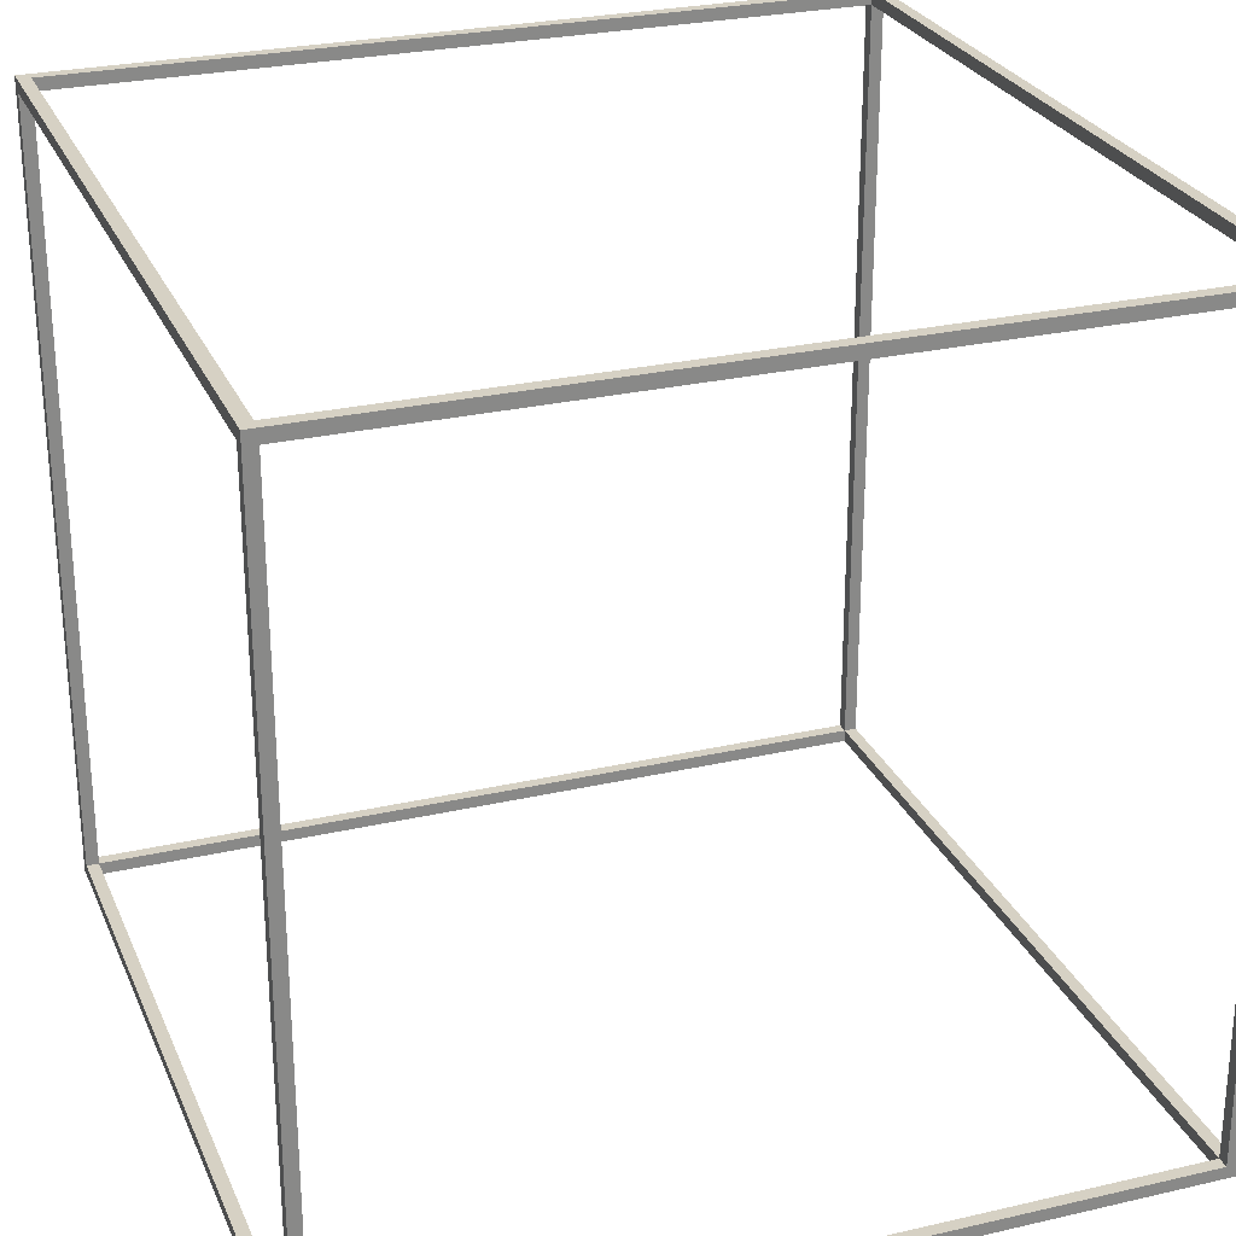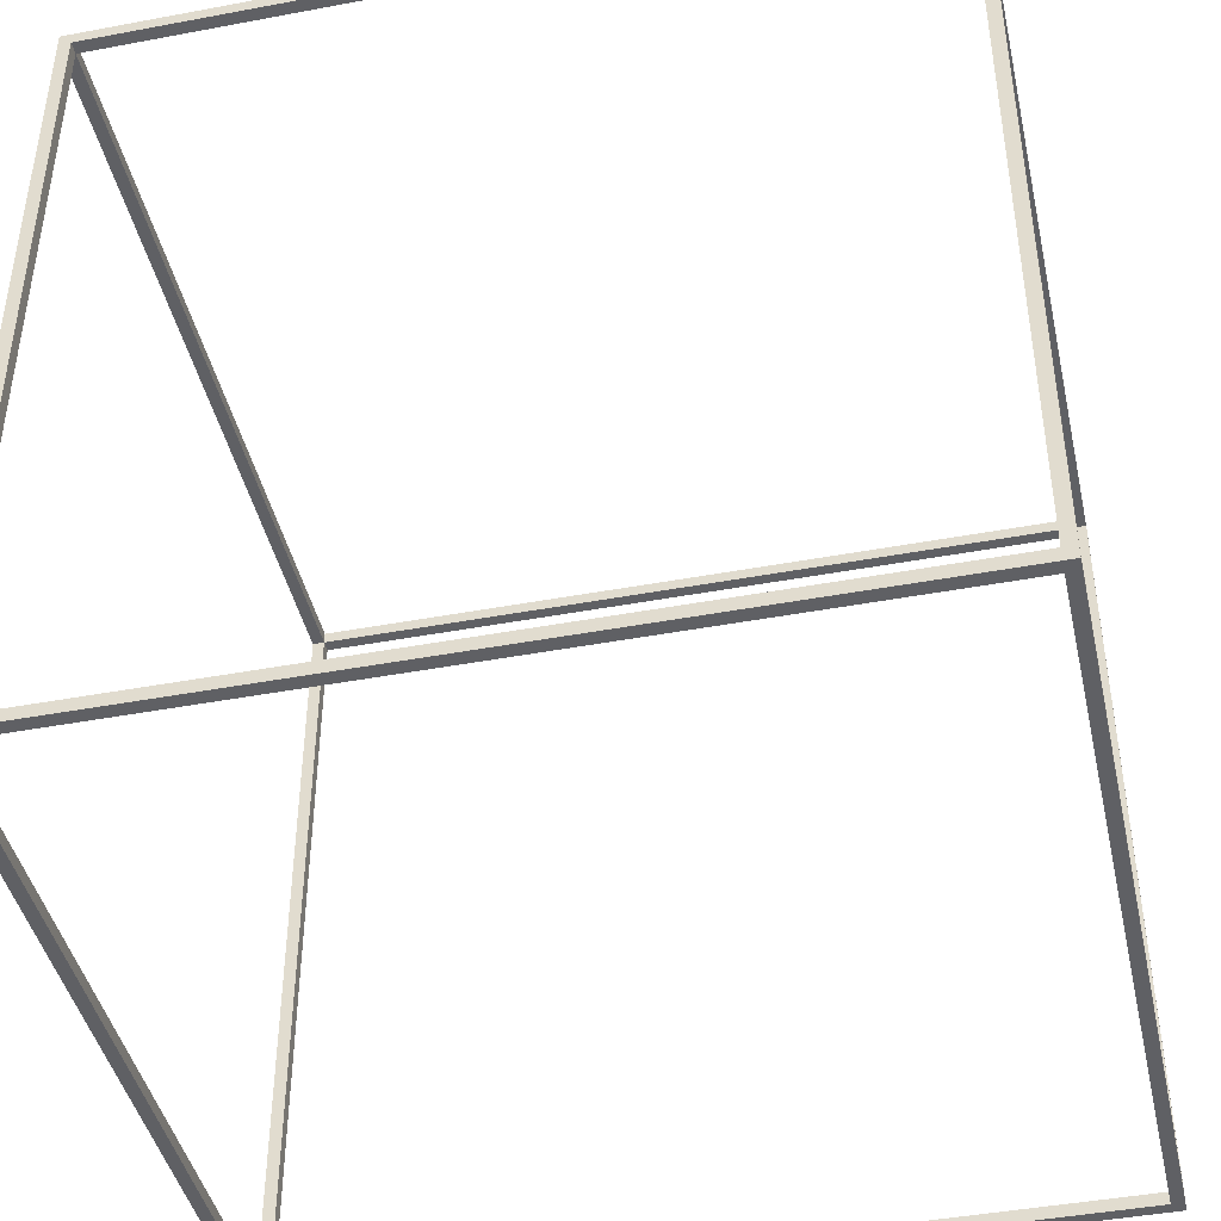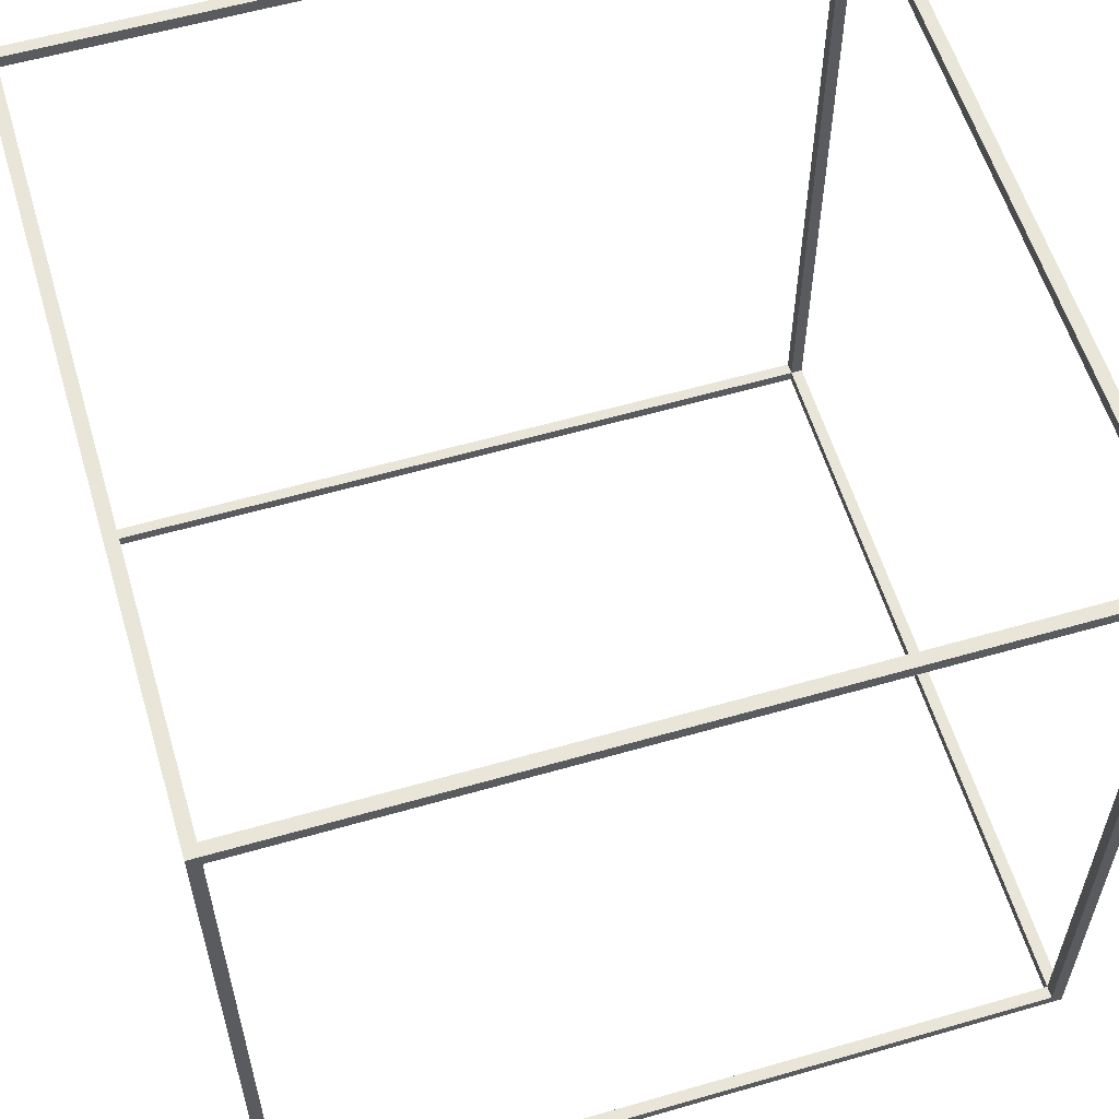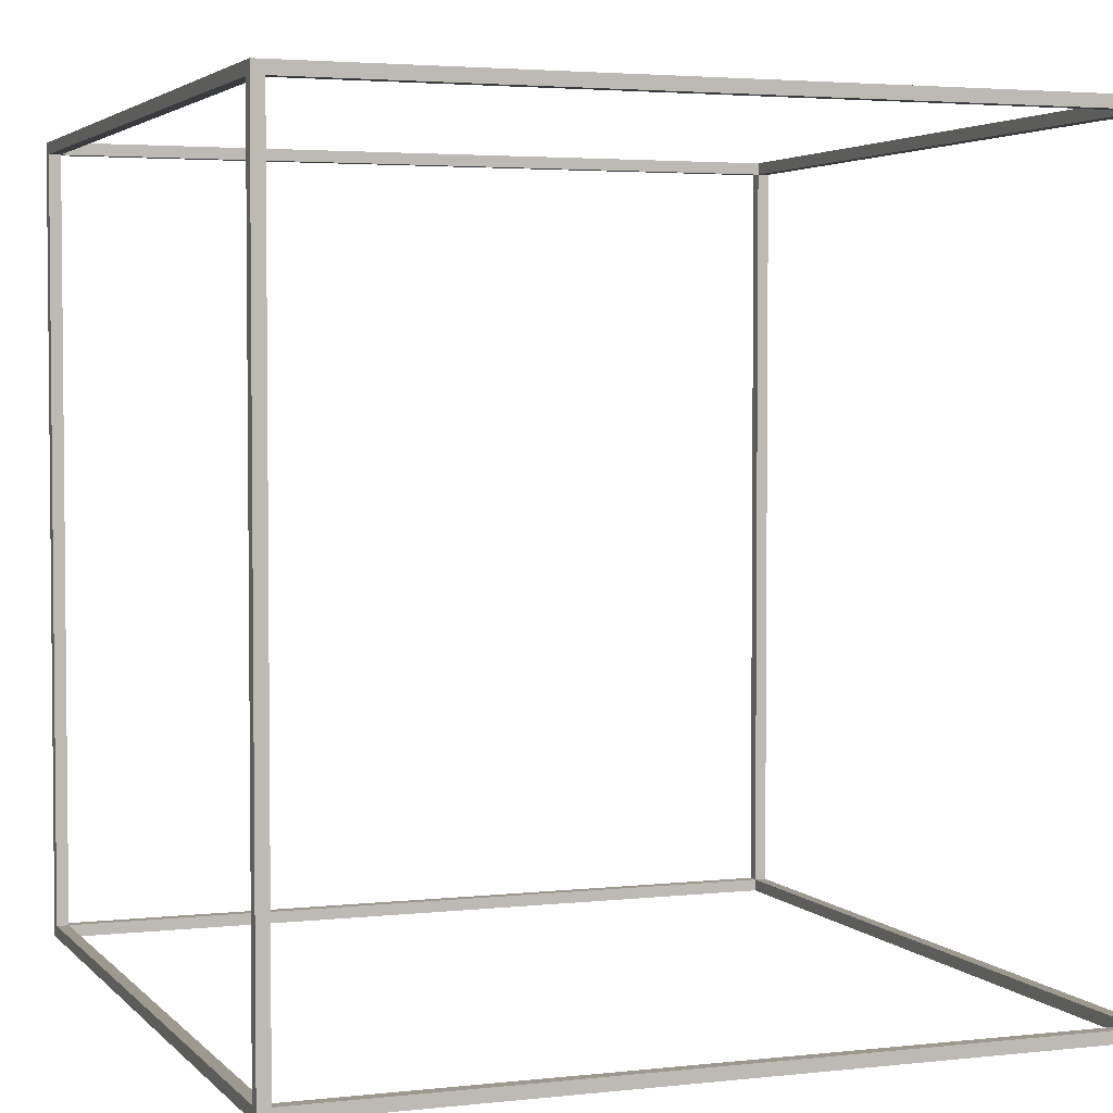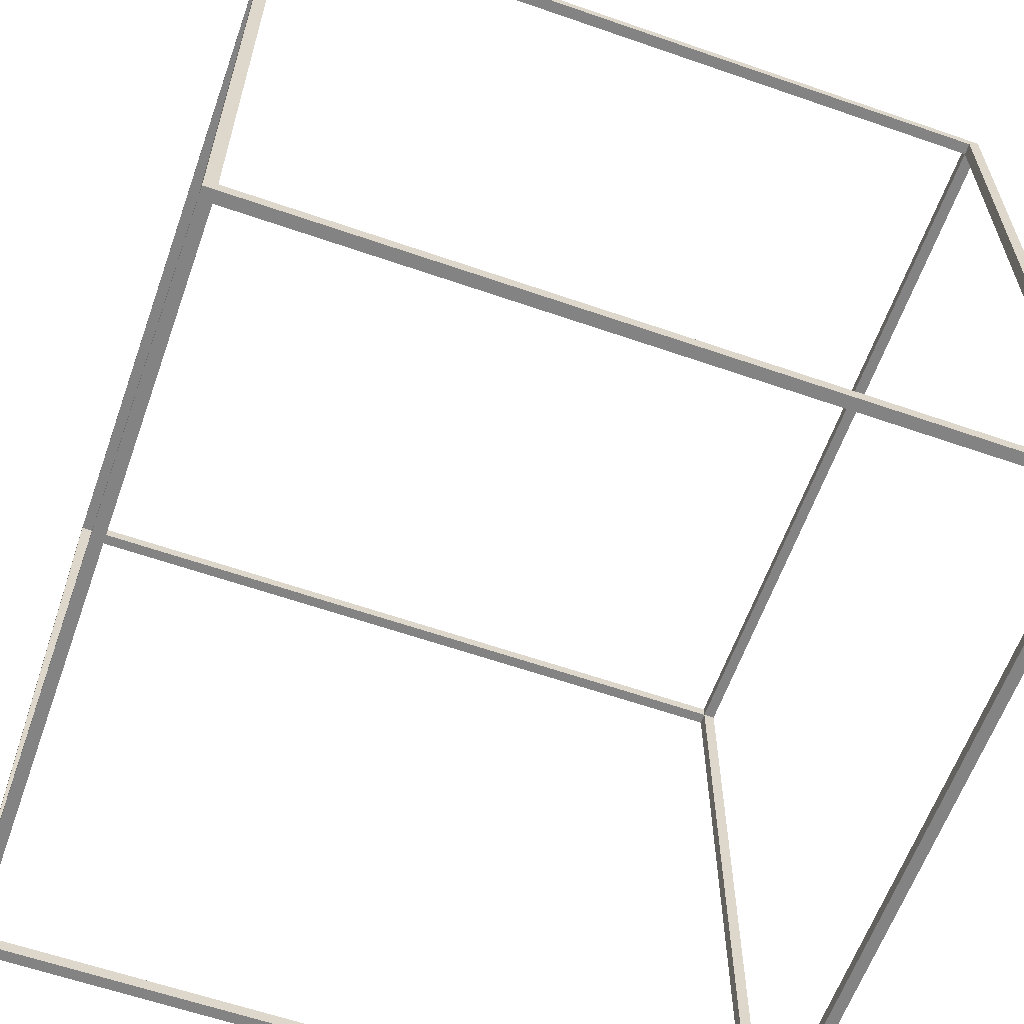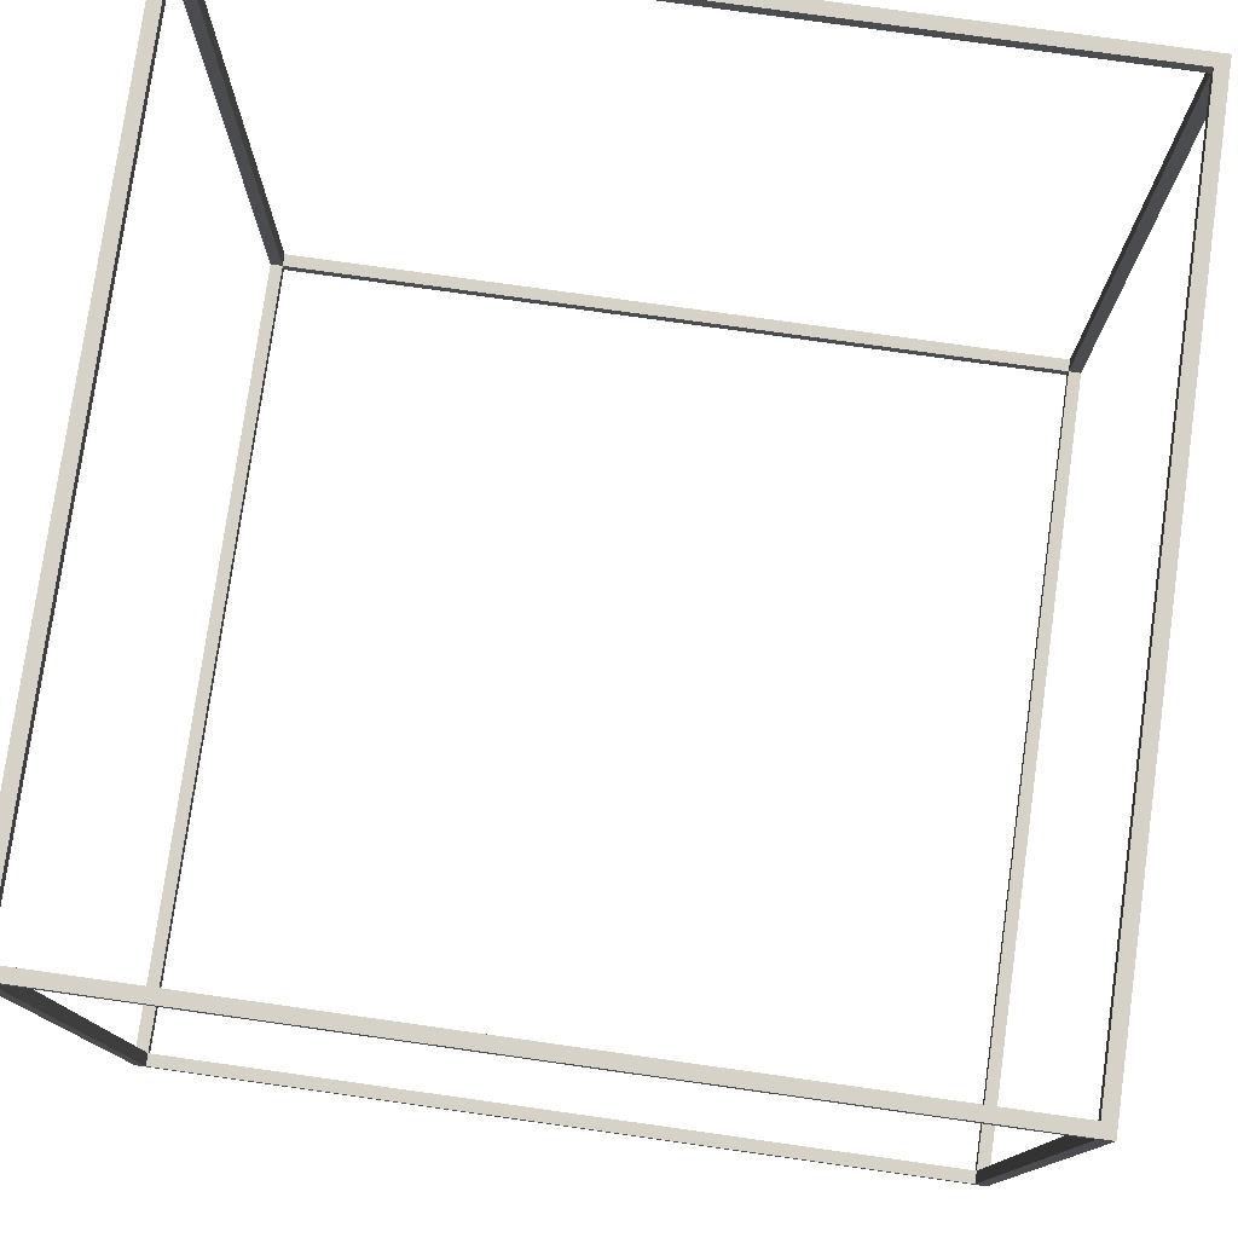
<metadata>
{"format":"obj","ext":"obj","renderer":"f3d","projection":"perspective","resolution":1024,"background":"white","views":[{"elev":26.9,"azim":160.2,"up":"+Y"},{"elev":-43.5,"azim":12.5,"up":"+Z"},{"elev":58.3,"azim":-106.6,"up":"+Y"},{"elev":3.4,"azim":69.3,"up":"+Z"},{"elev":-61.1,"azim":-109.5,"up":"+Y"},{"elev":77.7,"azim":8.0,"up":"+Y"}]}
</metadata>
<code>
o Cube.011
v -33 64.5 -33
v -32 64.5 -33
v -33 64.5 -32
v -32 64.5 -32
v -33 0.5 -33
v -32 0.5 -33
v -33 0.5 -32
v -32 0.5 -32
v 32 0.5 32
v 32 -0.5 32
v 32 0.5 33
v 32 -0.5 33
v -32 0.5 32
v -32 -0.5 32
v -32 0.5 33
v -32 -0.5 33
v 32 0.5 -33
v 32 -0.5 -33
v 32 0.5 -32
v 32 -0.5 -32
v -32 0.5 -33
v -32 -0.5 -33
v -32 0.5 -32
v -32 -0.5 -32
v -33 0.5 -33
v -33 -0.5 -33
v -32 0.5 -33
v -32 -0.5 -33
v -33 0.5 33
v -33 -0.5 33
v -32 0.5 33
v -32 -0.5 33
v 32 0.5 -33
v 32 -0.5 -33
v 33 0.5 -33
v 33 -0.5 -33
v 32 0.5 33
v 32 -0.5 33
v 33 0.5 33
v 33 -0.5 33
v 32 64.5 -33
v 32 63.5 -33
v 33 64.5 -33
v 33 63.5 -33
v 32 64.5 33
v 32 63.5 33
v 33 64.5 33
v 33 63.5 33
v -33 64.5 -33
v -33 63.5 -33
v -32 64.5 -33
v -32 63.5 -33
v -33 64.5 33
v -33 63.5 33
v -32 64.5 33
v -32 63.5 33
v 32 64.5 -33
v 32 63.5 -33
v 32 64.5 -32
v 32 63.5 -32
v -32 64.5 -33
v -32 63.5 -33
v -32 64.5 -32
v -32 63.5 -32
v 32 64.5 32
v 32 63.5 32
v 32 64.5 33
v 32 63.5 33
v -32 64.5 32
v -32 63.5 32
v -32 64.5 33
v -32 63.5 33
v -33 64.5 32
v -32 64.5 32
v -33 64.5 33
v -32 64.5 33
v -33 0.5 32
v -32 0.5 32
v -33 0.5 33
v -32 0.5 33
v 32 64.5 32
v 33 64.5 32
v 32 64.5 33
v 33 64.5 33
v 32 0.5 32
v 33 0.5 32
v 32 0.5 33
v 33 0.5 33
v 32 64.5 -33
v 33 64.5 -33
v 32 64.5 -32
v 33 64.5 -32
v 32 0.5 -33
v 33 0.5 -33
v 32 0.5 -32
v 33 0.5 -32
f 5 3 1
f 3 8 4
f 7 6 8
f 2 8 6
f 1 4 2
f 5 2 6
f 5 7 3
f 3 7 8
f 7 5 6
f 2 4 8
f 1 3 4
f 5 1 2
f 13 11 9
f 11 16 12
f 15 14 16
f 10 16 14
f 9 12 10
f 13 10 14
f 13 15 11
f 11 15 16
f 15 13 14
f 10 12 16
f 9 11 12
f 13 9 10
f 21 19 17
f 19 24 20
f 23 22 24
f 18 24 22
f 17 20 18
f 21 18 22
f 21 23 19
f 19 23 24
f 23 21 22
f 18 20 24
f 17 19 20
f 21 17 18
f 29 27 25
f 27 32 28
f 31 30 32
f 26 32 30
f 25 28 26
f 29 26 30
f 29 31 27
f 27 31 32
f 31 29 30
f 26 28 32
f 25 27 28
f 29 25 26
f 37 35 33
f 35 40 36
f 39 38 40
f 34 40 38
f 33 36 34
f 37 34 38
f 37 39 35
f 35 39 40
f 39 37 38
f 34 36 40
f 33 35 36
f 37 33 34
f 45 43 41
f 43 48 44
f 47 46 48
f 42 48 46
f 41 44 42
f 45 42 46
f 45 47 43
f 43 47 48
f 47 45 46
f 42 44 48
f 41 43 44
f 45 41 42
f 53 51 49
f 51 56 52
f 55 54 56
f 50 56 54
f 49 52 50
f 53 50 54
f 53 55 51
f 51 55 56
f 55 53 54
f 50 52 56
f 49 51 52
f 53 49 50
f 61 59 57
f 59 64 60
f 63 62 64
f 58 64 62
f 57 60 58
f 62 57 58
f 61 63 59
f 59 63 64
f 63 61 62
f 58 60 64
f 57 59 60
f 62 61 57
f 69 67 65
f 67 72 68
f 71 70 72
f 66 72 70
f 65 68 66
f 70 65 66
f 69 71 67
f 67 71 72
f 71 69 70
f 66 68 72
f 65 67 68
f 70 69 65
f 77 75 73
f 75 80 76
f 79 78 80
f 74 80 78
f 73 76 74
f 77 74 78
f 77 79 75
f 75 79 80
f 79 77 78
f 74 76 80
f 73 75 76
f 77 73 74
f 85 83 81
f 83 88 84
f 87 86 88
f 82 88 86
f 81 84 82
f 85 82 86
f 85 87 83
f 83 87 88
f 87 85 86
f 82 84 88
f 81 83 84
f 85 81 82
f 93 91 89
f 91 96 92
f 95 94 96
f 90 96 94
f 89 92 90
f 93 90 94
f 93 95 91
f 91 95 96
f 95 93 94
f 90 92 96
f 89 91 92
f 93 89 90

</code>
